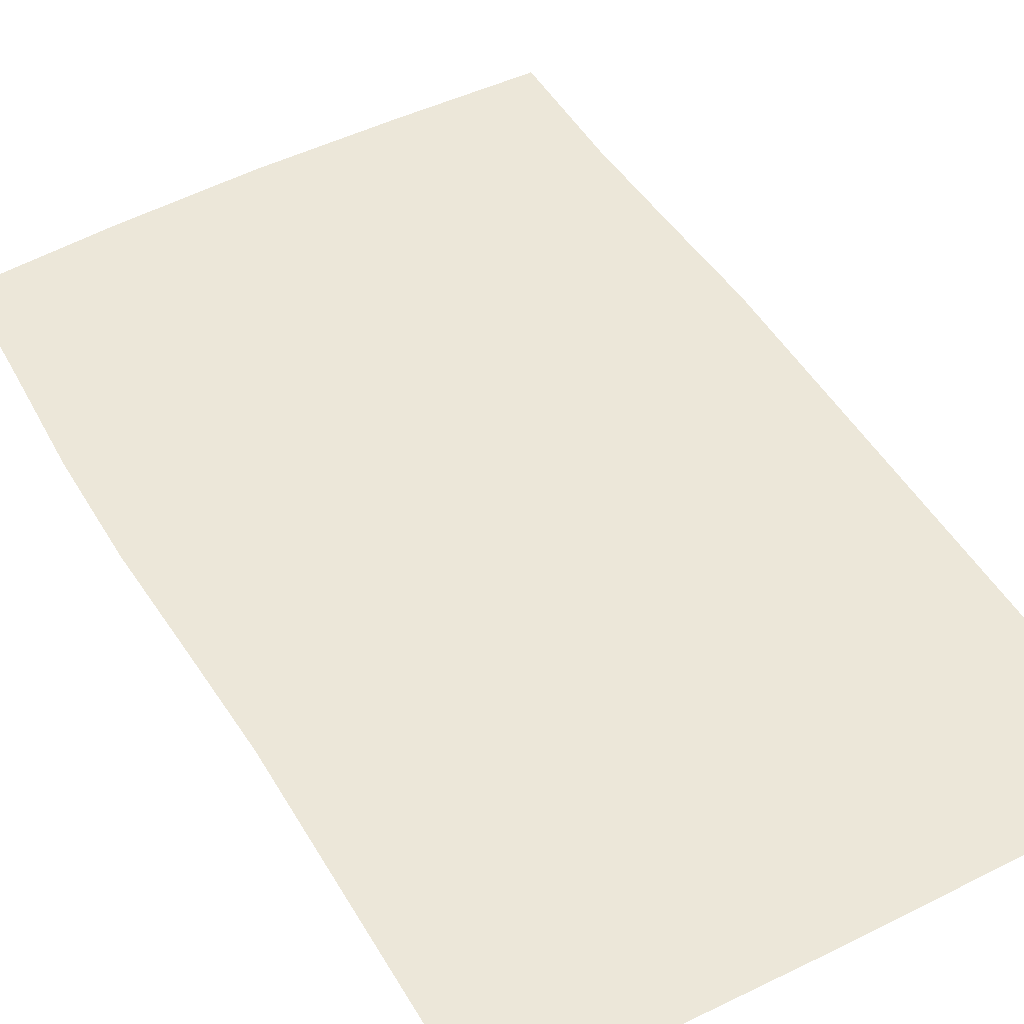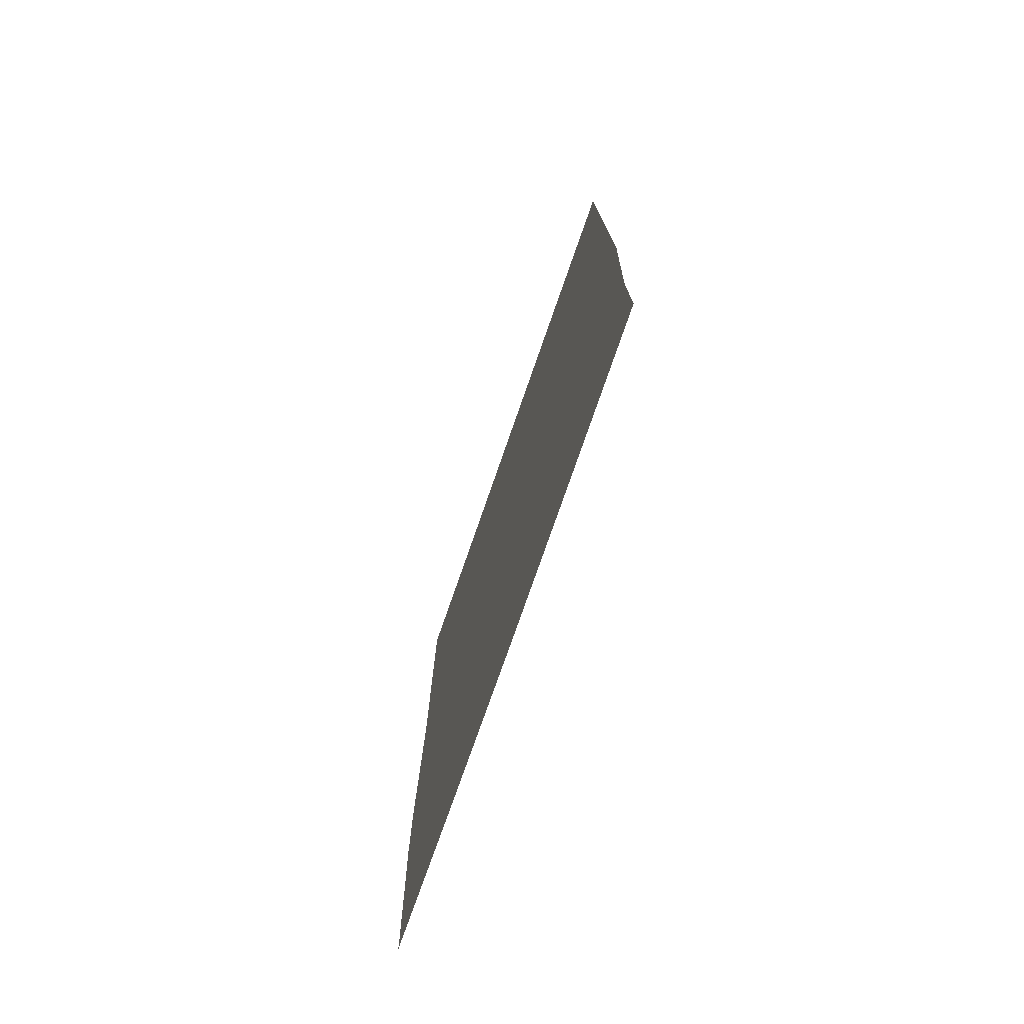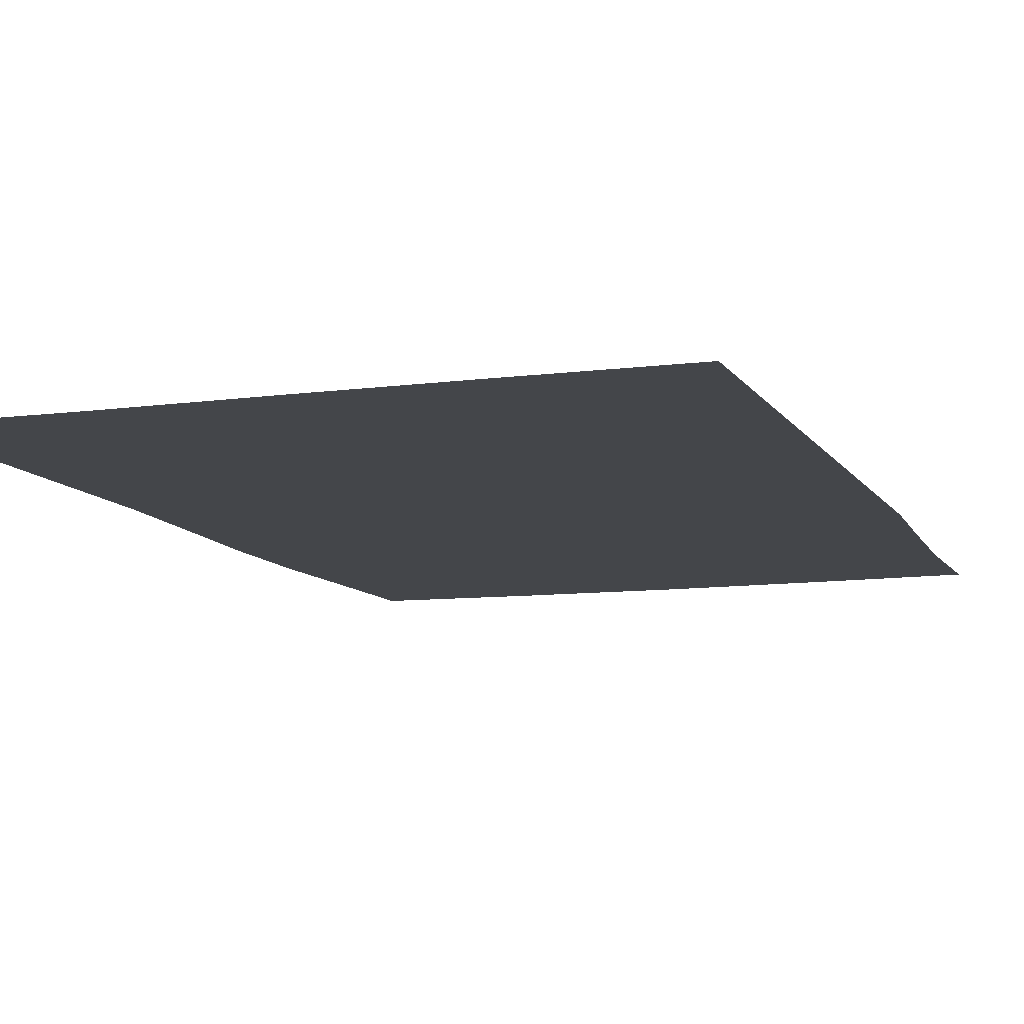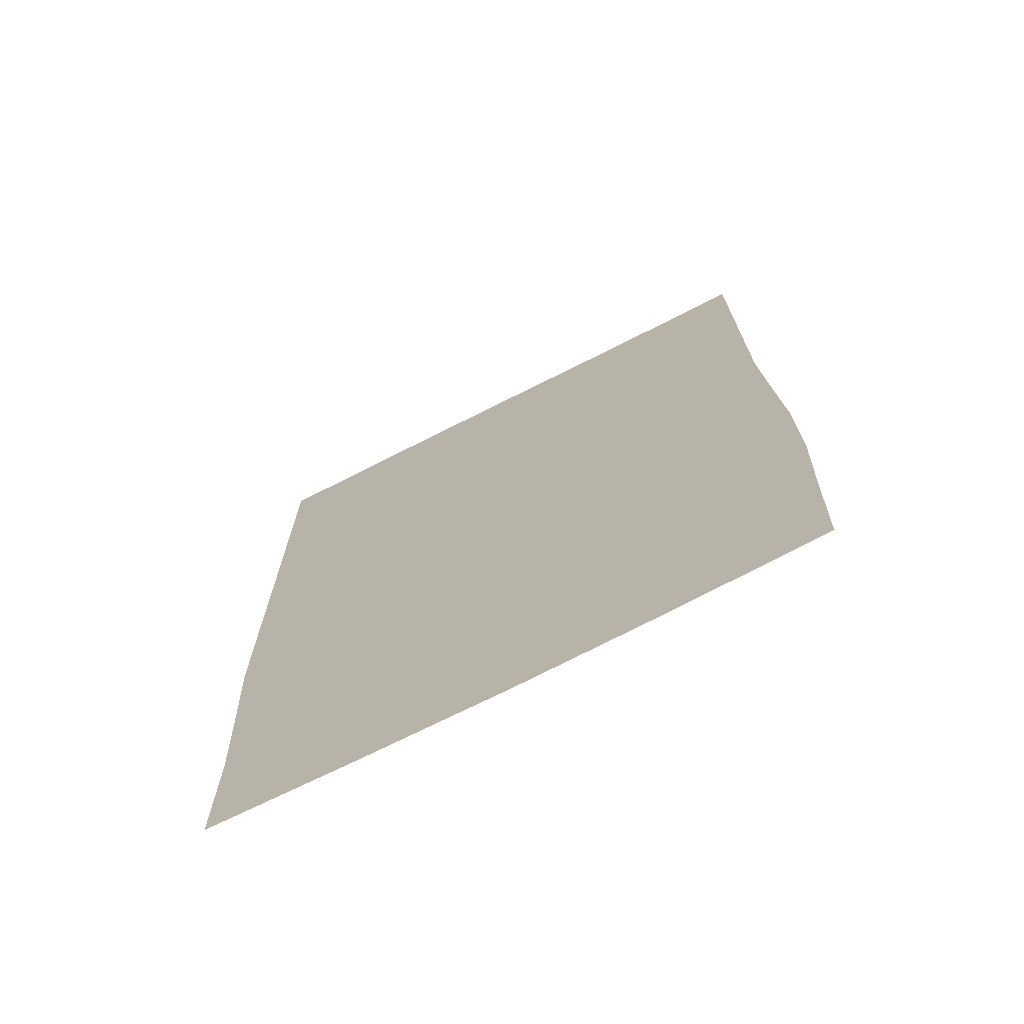
<metadata>
{"format":"obj","ext":"obj","renderer":"f3d","projection":"perspective","resolution":1024,"background":"white","views":[{"elev":49.8,"azim":-29.7,"up":"+Y"},{"elev":-77.4,"azim":70.7,"up":"+Z"},{"elev":-9.8,"azim":19.0,"up":"+Y"},{"elev":-72.5,"azim":-153.0,"up":"+Z"}]}
</metadata>
<code>
o Rug0
v 1.197 0.01646 1.908
v 1.197 0.01646 1.856
v 1.14 0.01646 1.908
v 1.14 0.01646 1.856
v 0.5986 0.01646 1.908
v 0.5986 0.01646 1.856
v 0.01347 0.01646 1.9
v 0.01347 0.01646 1.849
v -0.5566 0.01646 1.885
v -0.5566 0.01646 1.832
v -1.11 0.01646 1.885
v -1.11 0.01646 1.832
v -1.155 0.01646 1.885
v -1.155 0.01646 1.832
v 1.155 0.01647 -1.878
v 1.1 0.01647 -1.828
v 1.155 0.01647 -1.826
v 1.1 0.01647 -1.88
v 0.585 0.01647 -1.847
v 0.585 0.01647 -1.898
v 0 0.01647 -1.856
v 0 0.01647 -1.908
v -0.5869 0.01647 -1.893
v -0.5869 0.01647 -1.841
v -1.118 0.01647 -1.862
v -1.118 0.01647 -1.811
v -1.161 0.01647 -1.86
v -1.161 0.01647 -1.808
v 1.1 0.01647 -1.828
v 1.1 0.01646 -1.363
v 1.155 0.01647 -1.826
v 1.155 0.01646 -1.361
v 1.118 0.01646 -0.9131
v 1.175 0.01646 -0.9121
v 1.139 0.01646 -0.4639
v 1.197 0.01646 -0.4639
v 1.14 0.01646 -0
v 1.197 0.01646 -0
v 1.14 0.01646 0.4641
v 1.197 0.01646 0.4641
v 1.14 0.01646 0.9282
v 1.197 0.01646 0.9282
v 1.14 0.01646 1.392
v 1.197 0.01646 1.392
v 1.14 0.01646 1.856
v 1.197 0.01646 1.856
v 0.01347 0.01646 1.849
v 0.01347 0.01646 1.384
v -0.5566 0.01646 1.832
v -0.5566 0.01646 1.368
v 0.01347 0.01646 0.9204
v -1.11 0.01646 1.832
v -0.5566 0.01646 0.9038
v 0.01347 0.01646 0.4563
v -1.11 0.01646 1.368
v -1.155 0.01646 1.832
v -1.155 0.01646 1.368
v -1.155 0.01646 0.9038
v -0.5566 0.01646 0.4399
v -1.11 0.01646 0.9038
v -1.155 0.01646 0.4399
v 0.004784 0.01646 -0.002735
v -1.11 0.01646 0.4399
v -0.5762 0.01646 -0.01286
v 0 0.01646 -0.4641
v -1.13 0.01646 -0.01286
v -1.175 0.01646 -0.01286
v -0.5977 0.01646 -0.4646
v 0 0.01646 -0.9282
v -1.151 0.01646 -0.4646
v -1.196 0.01646 -0.4646
v -1.197 0.01646 -0.9277
v -0.5986 0.01646 -0.9282
v -1.152 0.01646 -0.9277
v -1.178 0.01646 -1.366
v -0.5947 0.01646 -1.387
v -1.134 0.01646 -1.367
v -1.161 0.01647 -1.808
v 0 0.01646 -1.392
v -1.118 0.01647 -1.811
v -0.5869 0.01647 -1.841
v 0 0.01647 -1.856
v 0 0.01646 -1.392
v 0.585 0.01647 -1.847
v 0 0.01647 -1.856
v 0.585 0.01646 -1.382
v 1.1 0.01647 -1.828
v 0 0.01646 -0.9282
v 1.1 0.01646 -1.363
v 0.5938 0.01646 -0.9248
v 0 0.01646 -0.4641
v 1.118 0.01646 -0.9131
v 0.5986 0.01646 -0.4641
v 1.139 0.01646 -0.4639
v 0.004784 0.01646 -0.002735
v 1.14 0.01646 -0
v 0.5986 0.01646 -0
v 0.01347 0.01646 0.4563
v 1.14 0.01646 0.4641
v 0.5986 0.01646 0.4641
v 0.01347 0.01646 0.9204
v 1.14 0.01646 0.9282
v 0.5986 0.01646 0.9282
v 0.01347 0.01646 1.384
v 1.14 0.01646 1.392
v 0.5986 0.01646 1.392
v 0.01347 0.01646 1.849
v 1.14 0.01646 1.856
v 0.5986 0.01646 1.856
f 1 2 3
f 3 2 4
f 3 4 5
f 5 4 6
f 5 6 7
f 7 6 8
f 7 8 9
f 9 8 10
f 9 10 11
f 11 10 12
f 11 12 13
f 13 12 14
f 15 16 17
f 18 16 15
f 16 18 19
f 19 18 20
f 19 20 21
f 21 20 22
f 23 21 22
f 24 21 23
f 25 24 23
f 26 24 25
f 27 26 25
f 28 26 27
f 29 30 31
f 31 30 32
f 30 33 32
f 32 33 34
f 33 35 34
f 34 35 36
f 35 37 36
f 36 37 38
f 37 39 38
f 38 39 40
f 39 41 40
f 40 41 42
f 41 43 42
f 42 43 44
f 43 45 44
f 44 45 46
f 47 48 49
f 49 48 50
f 48 51 50
f 50 52 49
f 50 51 53
f 51 54 53
f 55 52 50
f 53 55 50
f 56 52 57
f 57 52 55
f 57 55 58
f 53 54 59
f 58 55 60
f 60 55 53
f 59 60 53
f 58 60 61
f 54 62 59
f 61 60 63
f 63 60 59
f 59 62 64
f 64 63 59
f 62 65 64
f 63 66 61
f 66 63 64
f 61 66 67
f 64 65 68
f 68 66 64
f 65 69 68
f 66 70 67
f 70 66 68
f 67 70 71
f 71 70 72
f 68 69 73
f 73 70 68
f 72 70 74
f 74 70 73
f 72 74 75
f 73 69 76
f 75 74 77
f 74 73 77
f 77 73 76
f 75 77 78
f 76 69 79
f 78 77 80
f 77 76 80
f 80 76 81
f 76 79 81
f 81 79 82
f 83 84 85
f 86 84 83
f 86 87 84
f 88 86 83
f 89 87 86
f 90 86 88
f 90 89 86
f 91 90 88
f 92 89 90
f 93 90 91
f 93 92 90
f 94 92 93
f 95 93 91
f 93 96 94
f 97 93 95
f 97 96 93
f 98 97 95
f 97 99 96
f 100 97 98
f 100 99 97
f 101 100 98
f 100 102 99
f 103 100 101
f 103 102 100
f 104 103 101
f 103 105 102
f 106 103 104
f 106 105 103
f 107 106 104
f 106 108 105
f 109 106 107
f 109 108 106
l 3 2
l 3 4
l 5 4
l 5 6
l 7 6
l 7 8
l 9 8
l 9 10
l 11 10
l 11 12
l 13 12
l 16 15
l 16 18
l 19 18
l 19 20
l 21 20
l 21 22
l 21 23
l 24 23
l 24 25
l 26 25
l 26 27
l 31 30
l 32 30
l 32 33
l 34 33
l 34 35
l 36 35
l 36 37
l 38 37
l 38 39
l 40 39
l 40 41
l 42 41
l 42 43
l 44 43
l 44 45
l 49 48
l 50 48
l 49 50
l 50 51
l 53 51
l 52 50
l 55 50
l 50 53
l 57 52
l 52 55
l 57 55
l 53 54
l 58 55
l 60 55
l 55 53
l 60 53
l 53 59
l 58 60
l 59 54
l 61 60
l 63 60
l 60 59
l 59 62
l 63 59
l 59 64
l 64 62
l 61 63
l 66 63
l 63 64
l 61 66
l 64 65
l 66 64
l 64 68
l 68 65
l 67 66
l 70 66
l 66 68
l 67 70
l 71 70
l 68 69
l 70 68
l 68 73
l 72 70
l 74 70
l 70 73
l 72 74
l 73 69
l 75 74
l 74 73
l 77 74
l 77 73
l 73 76
l 75 77
l 76 69
l 78 77
l 77 76
l 80 77
l 80 76
l 76 79
l 81 76
l 81 79
l 84 83
l 84 86
l 86 83
l 87 86
l 86 88
l 89 86
l 86 90
l 90 88
l 89 90
l 90 91
l 92 90
l 90 93
l 92 93
l 93 91
l 94 93
l 93 95
l 96 93
l 93 97
l 97 95
l 96 97
l 97 98
l 99 97
l 97 100
l 100 98
l 99 100
l 100 101
l 102 100
l 100 103
l 103 101
l 102 103
l 103 104
l 105 103
l 103 106
l 106 104
l 105 106
l 106 107
l 108 106
l 106 109

</code>
